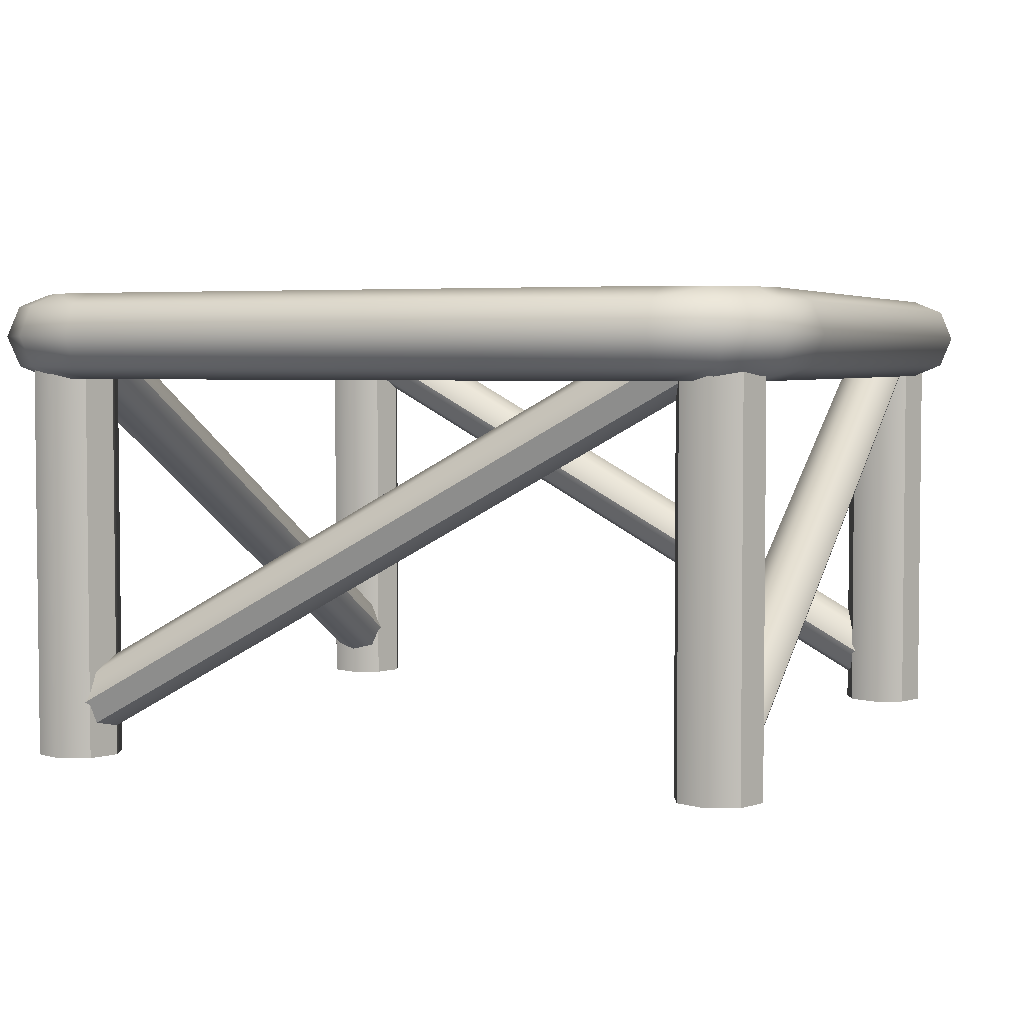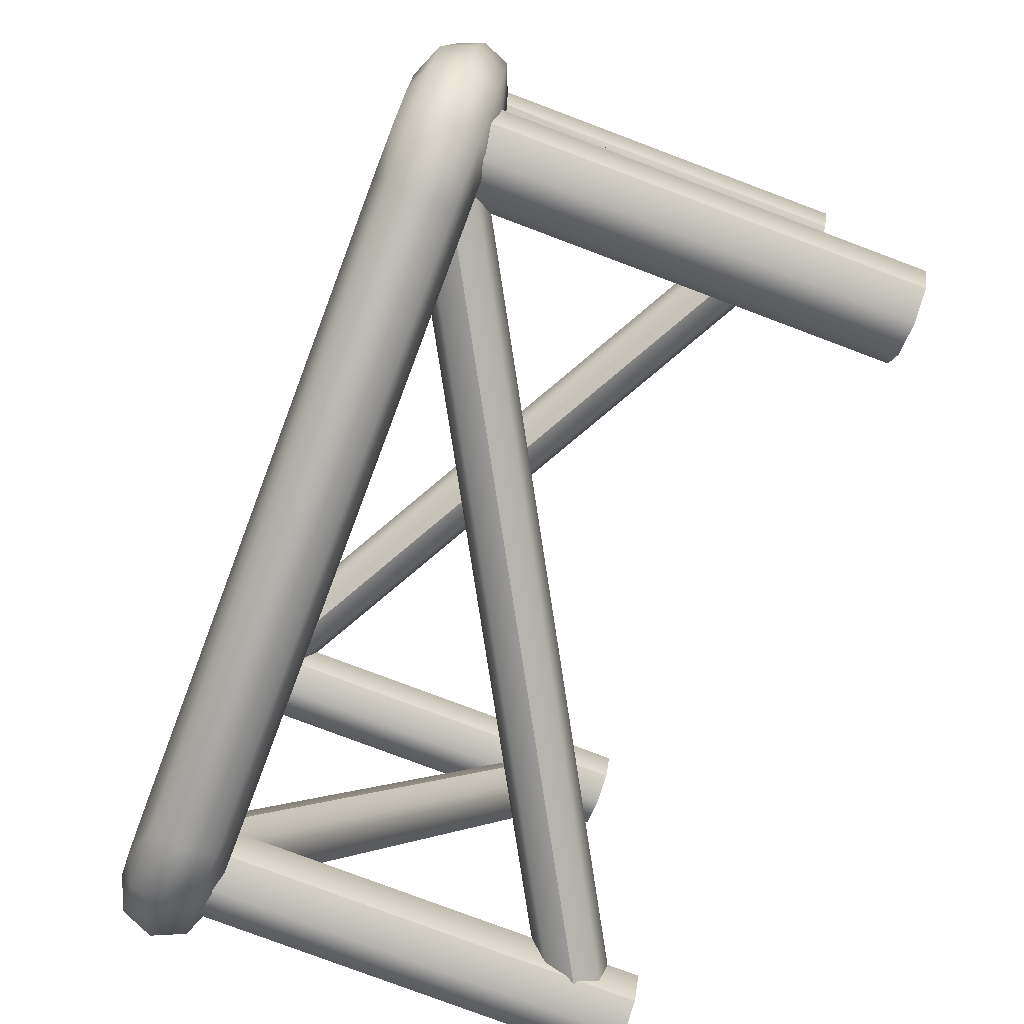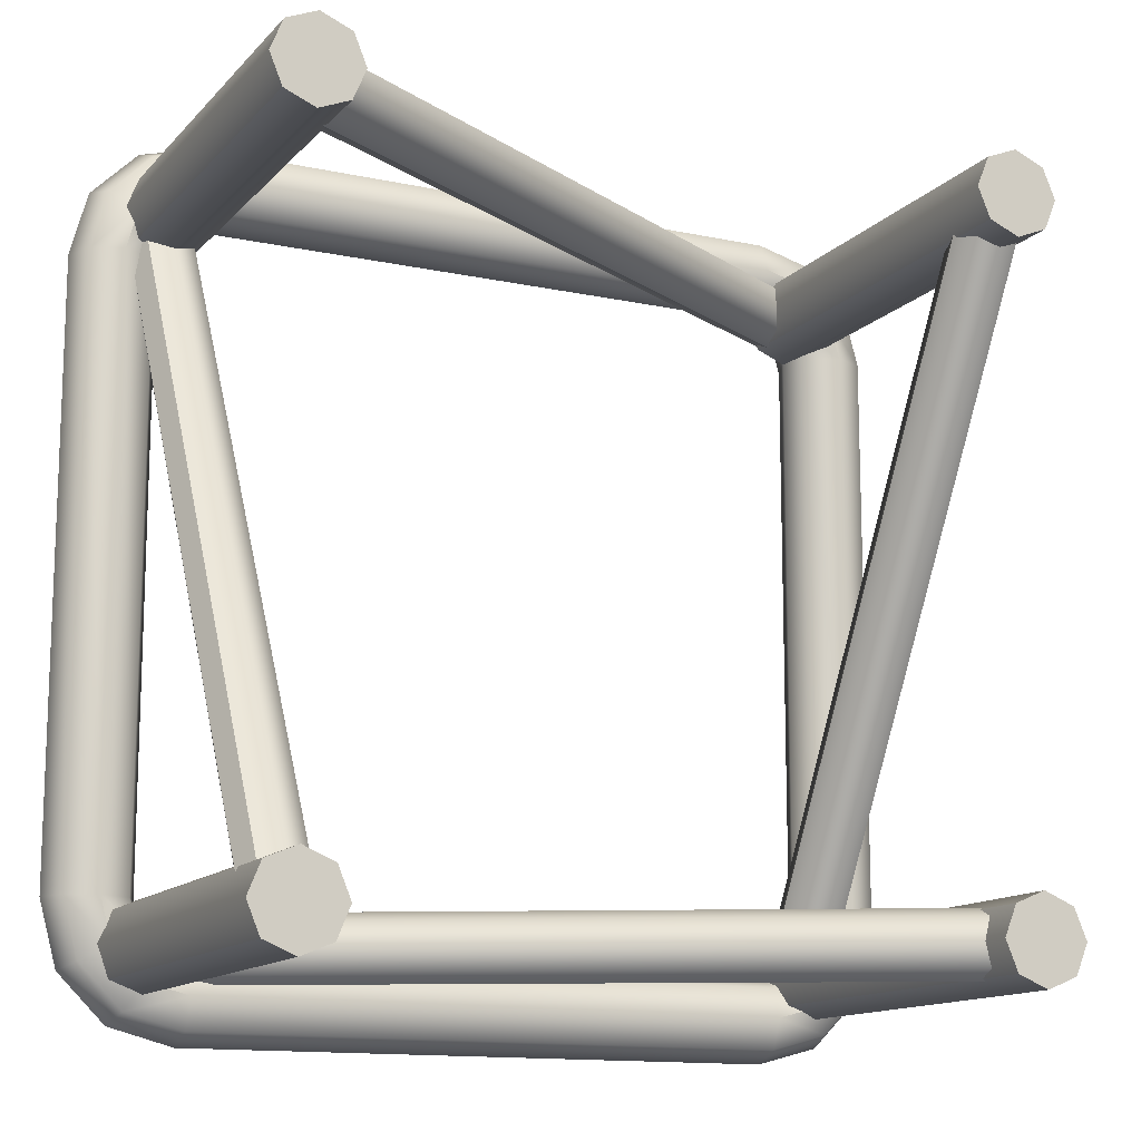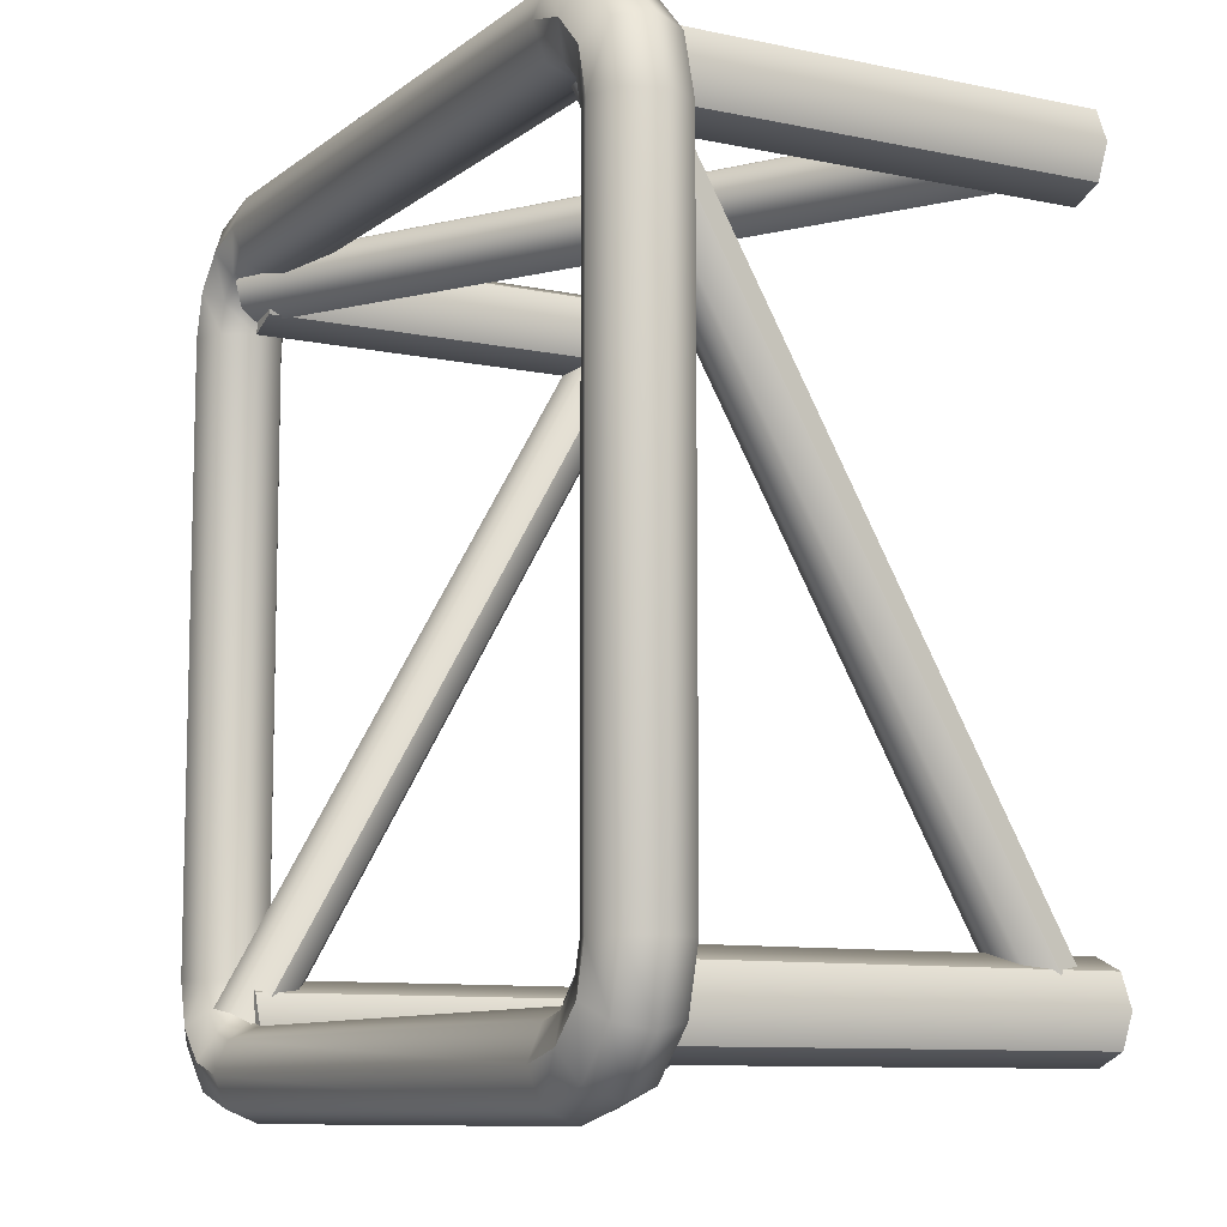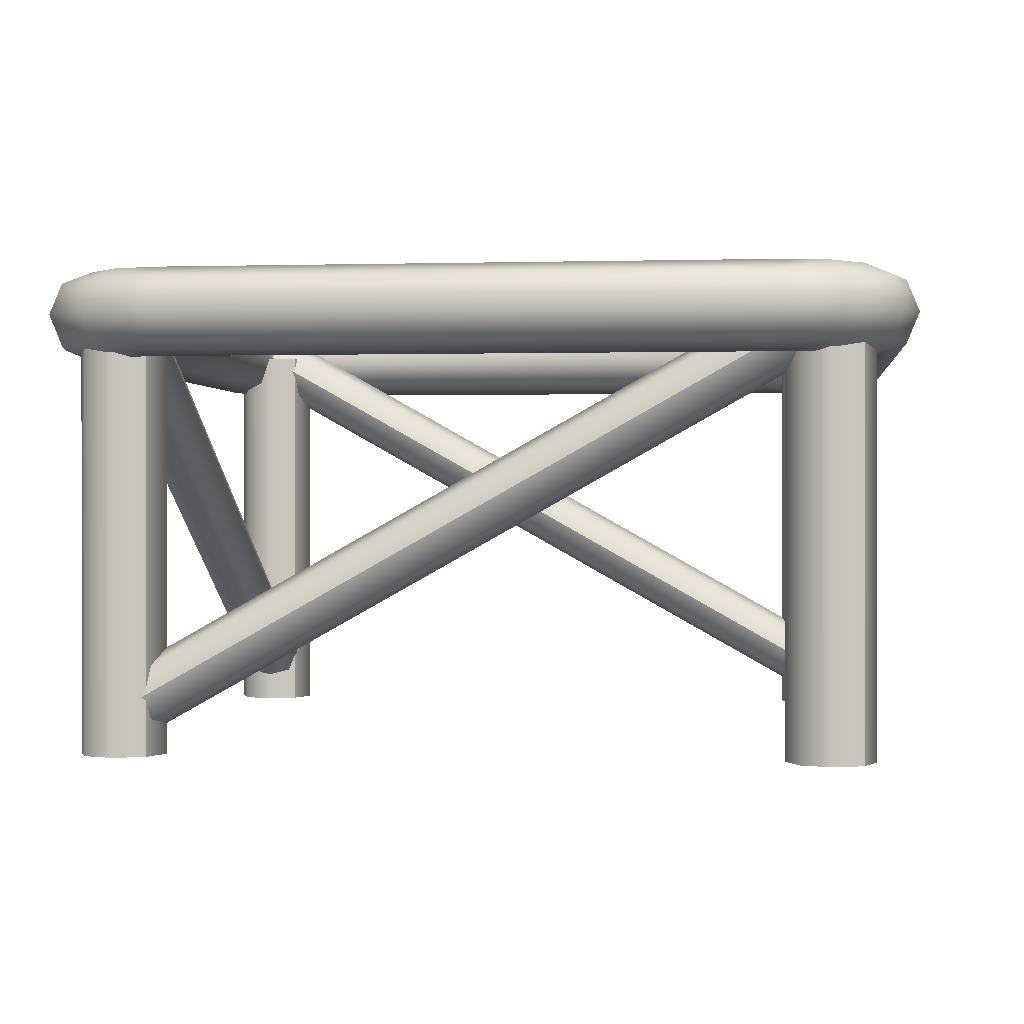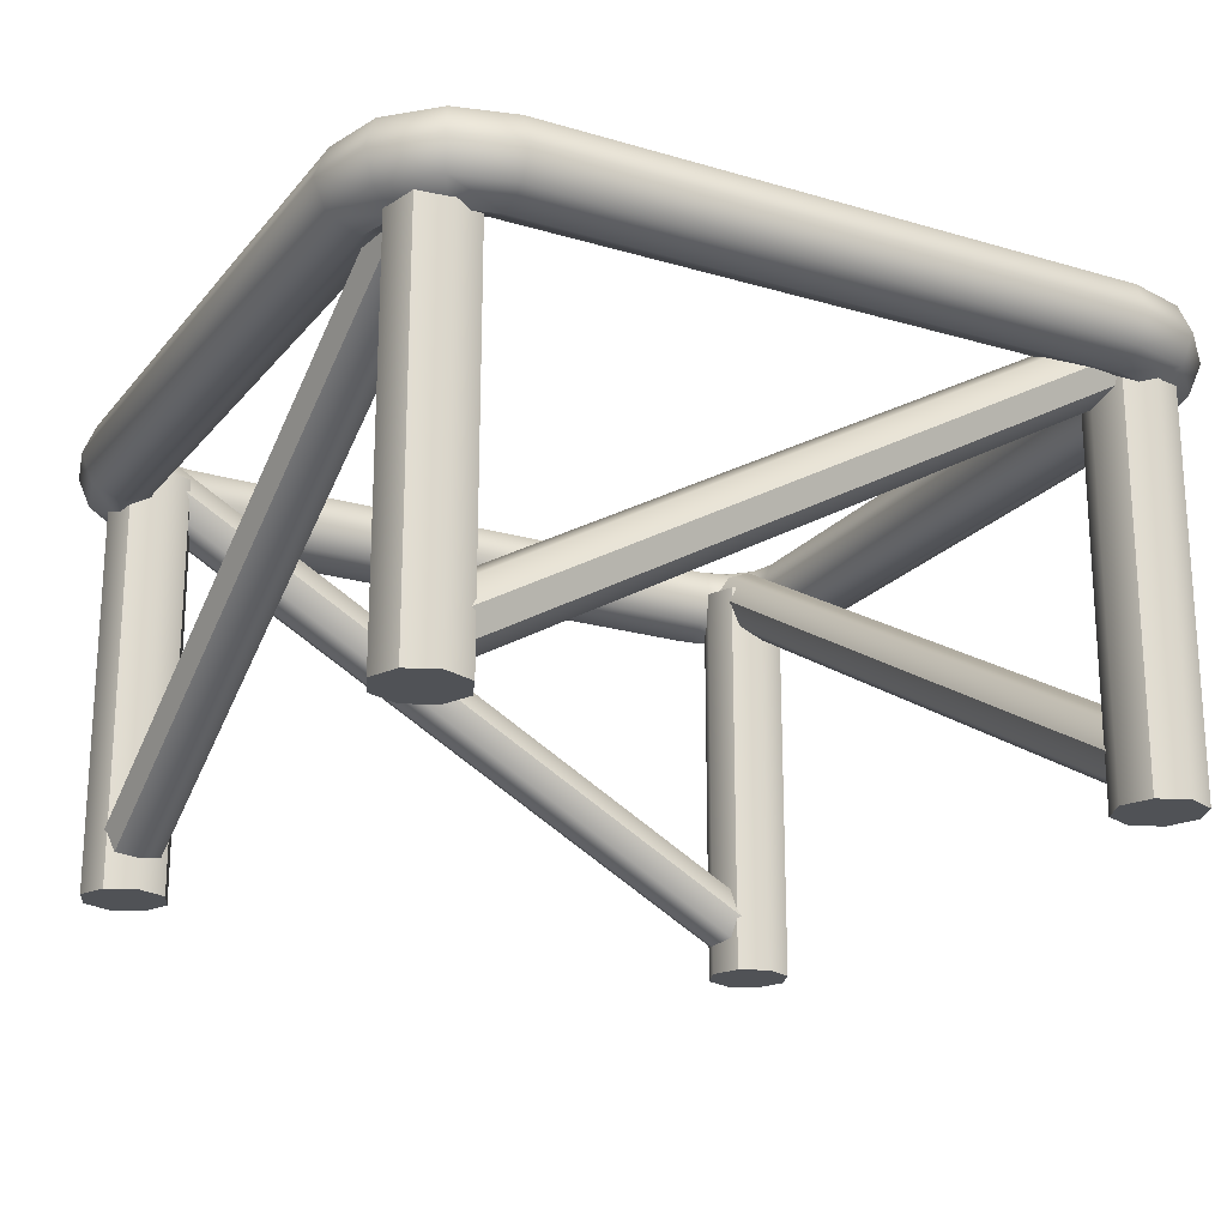
<metadata>
{"format":"obj","ext":"obj","renderer":"f3d","projection":"perspective","resolution":1024,"background":"white","views":[{"elev":3.9,"azim":21.9,"up":"+Y"},{"elev":-79.0,"azim":-110.6,"up":"+Z"},{"elev":-13.4,"azim":-25.9,"up":"+Z"},{"elev":-9.6,"azim":-118.9,"up":"+Z"},{"elev":0.1,"azim":-173.4,"up":"+Y"},{"elev":-21.0,"azim":-27.9,"up":"+Y"}]}
</metadata>
<code>
o structure_B
v 0.9707 1.071 0.7
v 1 1 0.7
v 0.9707 0.9293 0.7
v 0.9 0.9 0.7
v 0.8293 0.9293 0.7
v 0.8 1 0.7
v 0.8293 1.071 0.7
v 0.9 1.1 0.7
v 0.9598 1 0.85
v 0.9344 0.9293 0.8354
v 0.8732 0.9 0.8
v 0.812 0.9293 0.7646
v 0.7866 1 0.75
v 0.812 1.071 0.7646
v 0.8732 1.1 0.8
v 0.9344 1.071 0.8354
v 0.85 1 0.9598
v 0.8354 0.9293 0.9344
v 0.8 0.9 0.8732
v 0.7646 0.9293 0.812
v 0.75 1 0.7866
v 0.7646 1.071 0.812
v 0.8 1.1 0.8732
v 0.8354 1.071 0.9344
v 0.7 1.071 0.9707
v 0.7 1 1
v 0.7 0.9293 0.9707
v 0.7 0.9 0.9
v 0.7 0.9293 0.8293
v 0.7 1 0.8
v 0.7 1.071 0.8293
v 0.7 1.1 0.9
v -0.9707 1.071 0.7
v -1 1 0.7
v -0.9707 0.9293 0.7
v -0.9 0.9 0.7
v -0.8293 0.9293 0.7
v -0.8 1 0.7
v -0.8293 1.071 0.7
v -0.9 1.1 0.7
v -0.9598 1 0.85
v -0.9344 0.9293 0.8354
v -0.8732 0.9 0.8
v -0.812 0.9293 0.7646
v -0.7866 1 0.75
v -0.812 1.071 0.7646
v -0.8732 1.1 0.8
v -0.9344 1.071 0.8354
v -0.85 1 0.9598
v -0.8354 0.9293 0.9344
v -0.8 0.9 0.8732
v -0.7646 0.9293 0.812
v -0.75 1 0.7866
v -0.7646 1.071 0.812
v -0.8 1.1 0.8732
v -0.8354 1.071 0.9344
v -0.7 1.071 0.9707
v -0.7 1 1
v -0.7 0.9293 0.9707
v -0.7 0.9 0.9
v -0.7 0.9293 0.8293
v -0.7 1 0.8
v -0.7 1.071 0.8293
v -0.7 1.1 0.9
v -0.9707 1.071 -0.7
v -1 1 -0.7
v -0.9707 0.9293 -0.7
v -0.9 0.9 -0.7
v -0.8293 0.9293 -0.7
v -0.8 1 -0.7
v -0.8293 1.071 -0.7
v -0.9 1.1 -0.7
v -0.9598 1 -0.85
v -0.9344 0.9293 -0.8354
v -0.8732 0.9 -0.8
v -0.812 0.9293 -0.7646
v -0.7866 1 -0.75
v -0.812 1.071 -0.7646
v -0.8732 1.1 -0.8
v -0.9344 1.071 -0.8354
v -0.85 1 -0.9598
v -0.8354 0.9293 -0.9344
v -0.8 0.9 -0.8732
v -0.7646 0.9293 -0.812
v -0.75 1 -0.7866
v -0.7646 1.071 -0.812
v -0.8 1.1 -0.8732
v -0.8354 1.071 -0.9344
v -0.7 1.071 -0.9707
v -0.7 1 -1
v -0.7 0.9293 -0.9707
v -0.7 0.9 -0.9
v -0.7 0.9293 -0.8293
v -0.7 1 -0.8
v -0.7 1.071 -0.8293
v -0.7 1.1 -0.9
v 0.9707 1.071 -0.7
v 1 1 -0.7
v 0.9707 0.9293 -0.7
v 0.9 0.9 -0.7
v 0.8293 0.9293 -0.7
v 0.8 1 -0.7
v 0.8293 1.071 -0.7
v 0.9 1.1 -0.7
v 0.9598 1 -0.85
v 0.9344 0.9293 -0.8354
v 0.8732 0.9 -0.8
v 0.812 0.9293 -0.7646
v 0.7866 1 -0.75
v 0.812 1.071 -0.7646
v 0.8732 1.1 -0.8
v 0.9344 1.071 -0.8354
v 0.85 1 -0.9598
v 0.8354 0.9293 -0.9344
v 0.8 0.9 -0.8732
v 0.7646 0.9293 -0.812
v 0.75 1 -0.7866
v 0.7646 1.071 -0.812
v 0.8 1.1 -0.8732
v 0.8354 1.071 -0.9344
v 0.7 1.071 -0.9707
v 0.7 1 -1
v 0.7 0.9293 -0.9707
v 0.7 0.9 -0.9
v 0.7 0.9293 -0.8293
v 0.7 1 -0.8
v 0.7 1.071 -0.8293
v 0.7 1.1 -0.9
v 0.8707 0 -0.8707
v 0.8707 1 -0.8707
v 0.9 0 -0.8
v 0.9 1 -0.8
v 0.8707 0 -0.7293
v 0.8707 1 -0.7293
v 0.8 0 -0.7
v 0.8 1 -0.7
v 0.7293 0 -0.7293
v 0.7293 1 -0.7293
v 0.7 0 -0.8
v 0.7 1 -0.8
v 0.7293 0 -0.8707
v 0.7293 1 -0.8707
v 0.8 0 -0.9
v 0.8 1 -0.9
v -0.7293 0 -0.8707
v -0.7293 1 -0.8707
v -0.7 0 -0.8
v -0.7 1 -0.8
v -0.7293 0 -0.7293
v -0.7293 1 -0.7293
v -0.8 0 -0.7
v -0.8 1 -0.7
v -0.8707 0 -0.7293
v -0.8707 1 -0.7293
v -0.9 0 -0.8
v -0.9 1 -0.8
v -0.8707 0 -0.8707
v -0.8707 1 -0.8707
v -0.8 0 -0.9
v -0.8 1 -0.9
v 0.8707 0 0.7293
v 0.8707 1 0.7293
v 0.9 0 0.8
v 0.9 1 0.8
v 0.8707 0 0.8707
v 0.8707 1 0.8707
v 0.8 0 0.9
v 0.8 1 0.9
v 0.7293 0 0.8707
v 0.7293 1 0.8707
v 0.7 0 0.8
v 0.7 1 0.8
v 0.7293 0 0.7293
v 0.7293 1 0.7293
v 0.8 0 0.7
v 0.8 1 0.7
v -0.7293 0 0.7293
v -0.7293 1 0.7293
v -0.7 0 0.8
v -0.7 1 0.8
v -0.7293 0 0.8707
v -0.7293 1 0.8707
v -0.8 0 0.9
v -0.8 1 0.9
v -0.8707 0 0.8707
v -0.8707 1 0.8707
v -0.9 0 0.8
v -0.9 1 0.8
v -0.8707 0 0.7293
v -0.8707 1 0.7293
v -0.8 0 0.7
v -0.8 1 0.7
v -0.7735 0.05407 0.747
v 0.8265 0.9541 0.747
v -0.7625 0.03505 0.8
v 0.8375 0.935 0.8
v -0.7735 0.05407 0.853
v 0.8265 0.9541 0.853
v -0.8 0.1 0.875
v 0.8 1 0.875
v -0.8265 0.1459 0.853
v 0.7735 1.046 0.853
v -0.8375 0.165 0.8
v 0.7625 1.065 0.8
v -0.8265 0.1459 0.747
v 0.7735 1.046 0.747
v -0.8 0.1 0.725
v 0.8 1 0.725
v 0.7735 0.05407 -0.747
v -0.8265 0.9541 -0.747
v 0.7625 0.03505 -0.8
v -0.8375 0.935 -0.8
v 0.7735 0.05407 -0.853
v -0.8265 0.9541 -0.853
v 0.8 0.1 -0.875
v -0.8 1 -0.875
v 0.8265 0.1459 -0.853
v -0.7735 1.046 -0.853
v 0.8375 0.165 -0.8
v -0.7625 1.065 -0.8
v 0.8265 0.1459 -0.747
v -0.7735 1.046 -0.747
v 0.8 0.1 -0.725
v -0.8 1 -0.725
v 0.747 0.05407 0.7735
v 0.747 0.9541 -0.8265
v 0.8 0.03505 0.7625
v 0.8 0.935 -0.8375
v 0.853 0.05407 0.7735
v 0.853 0.9541 -0.8265
v 0.875 0.1 0.8
v 0.875 1 -0.8
v 0.853 0.1459 0.8265
v 0.853 1.046 -0.7735
v 0.8 0.165 0.8375
v 0.8 1.065 -0.7625
v 0.747 0.1459 0.8265
v 0.747 1.046 -0.7735
v 0.725 0.1 0.8
v 0.725 1 -0.8
v -0.747 0.05407 -0.7735
v -0.747 0.9541 0.8265
v -0.8 0.03505 -0.7625
v -0.8 0.935 0.8375
v -0.853 0.05407 -0.7735
v -0.853 0.9541 0.8265
v -0.875 0.1 -0.8
v -0.875 1 0.8
v -0.853 0.1459 -0.8265
v -0.853 1.046 0.7735
v -0.8 0.165 -0.8375
v -0.8 1.065 0.7625
v -0.747 0.1459 -0.8265
v -0.747 1.046 0.7735
v -0.725 0.1 -0.8
v -0.725 1 0.8
f 69 70 38 37
f 98 97 1 2
f 3 99 98 2
f 100 99 3 4
f 40 72 65 33
f 7 103 102 6
f 8 104 103 7
f 2 9 10 3
f 3 10 11 4
f 4 11 12 5
f 5 12 13 6
f 6 13 14 7
f 7 14 15 8
f 8 15 16 1
f 1 16 9 2
f 9 17 18 10
f 10 18 19 11
f 11 19 20 12
f 12 20 21 13
f 13 21 22 14
f 14 22 23 15
f 15 23 24 16
f 16 24 17 9
f 17 26 27 18
f 18 27 28 19
f 19 28 29 20
f 20 29 30 21
f 21 30 31 22
f 22 31 32 23
f 23 32 25 24
f 24 25 26 17
f 58 59 27 26
f 59 60 28 27
f 60 61 29 28
f 61 62 30 29
f 62 63 31 30
f 63 64 32 31
f 64 57 25 32
f 33 65 66 34
f 69 37 36 68
f 38 70 71 39
f 39 71 72 40
f 34 35 42 41
f 35 36 43 42
f 36 37 44 43
f 37 38 45 44
f 38 39 46 45
f 39 40 47 46
f 40 33 48 47
f 33 34 41 48
f 41 42 50 49
f 42 43 51 50
f 43 44 52 51
f 44 45 53 52
f 45 46 54 53
f 46 47 55 54
f 47 48 56 55
f 48 41 49 56
f 49 50 59 58
f 50 51 60 59
f 51 52 61 60
f 52 53 62 61
f 53 54 63 62
f 54 55 64 63
f 55 56 57 64
f 56 49 58 57
f 57 58 26 25
f 100 4 5 101
f 67 35 34 66
f 68 36 35 67
f 66 73 74 67
f 67 74 75 68
f 68 75 76 69
f 69 76 77 70
f 70 77 78 71
f 71 78 79 72
f 72 79 80 65
f 65 80 73 66
f 73 81 82 74
f 74 82 83 75
f 75 83 84 76
f 76 84 85 77
f 77 85 86 78
f 78 86 87 79
f 79 87 88 80
f 80 88 81 73
f 81 90 91 82
f 82 91 92 83
f 83 92 93 84
f 84 93 94 85
f 85 94 95 86
f 86 95 96 87
f 87 96 89 88
f 88 89 90 81
f 122 123 91 90
f 123 124 92 91
f 124 125 93 92
f 125 126 94 93
f 126 127 95 94
f 127 128 96 95
f 128 121 89 96
f 6 102 101 5
f 98 99 106 105
f 99 100 107 106
f 100 101 108 107
f 101 102 109 108
f 102 103 110 109
f 103 104 111 110
f 104 97 112 111
f 97 98 105 112
f 105 106 114 113
f 106 107 115 114
f 107 108 116 115
f 108 109 117 116
f 109 110 118 117
f 110 111 119 118
f 111 112 120 119
f 112 105 113 120
f 113 114 123 122
f 114 115 124 123
f 115 116 125 124
f 116 117 126 125
f 117 118 127 126
f 118 119 128 127
f 119 120 121 128
f 120 113 122 121
f 121 122 90 89
f 1 97 104 8
f 129 130 132 131
f 131 132 134 133
f 133 134 136 135
f 135 136 138 137
f 137 138 140 139
f 139 140 142 141
f 132 130 144 142 140 138 136 134
f 141 142 144 143
f 143 144 130 129
f 145 146 148 147
f 147 148 150 149
f 149 150 152 151
f 151 152 154 153
f 153 154 156 155
f 155 156 158 157
f 148 146 160 158 156 154 152 150
f 157 158 160 159
f 159 160 146 145
f 161 162 164 163
f 163 164 166 165
f 165 166 168 167
f 167 168 170 169
f 169 170 172 171
f 171 172 174 173
f 164 162 176 174 172 170 168 166
f 173 174 176 175
f 175 176 162 161
f 177 178 180 179
f 179 180 182 181
f 181 182 184 183
f 183 184 186 185
f 185 186 188 187
f 187 188 190 189
f 180 178 192 190 188 186 184 182
f 189 190 192 191
f 191 192 178 177
f 193 194 196 195
f 195 196 198 197
f 197 198 200 199
f 199 200 202 201
f 201 202 204 203
f 203 204 206 205
f 205 206 208 207
f 207 208 194 193
f 209 210 212 211
f 211 212 214 213
f 213 214 216 215
f 215 216 218 217
f 217 218 220 219
f 219 220 222 221
f 221 222 224 223
f 223 224 210 209
f 225 226 228 227
f 227 228 230 229
f 229 230 232 231
f 231 232 234 233
f 233 234 236 235
f 235 236 238 237
f 237 238 240 239
f 239 240 226 225
f 241 242 244 243
f 243 244 246 245
f 245 246 248 247
f 247 248 250 249
f 249 250 252 251
f 251 252 254 253
f 253 254 256 255
f 255 256 242 241
f 161 163 165 167 169 171 173 175
f 129 131 133 135 137 139 141 143
f 177 179 181 183 185 187 189 191
f 145 147 149 151 153 155 157 159

</code>
